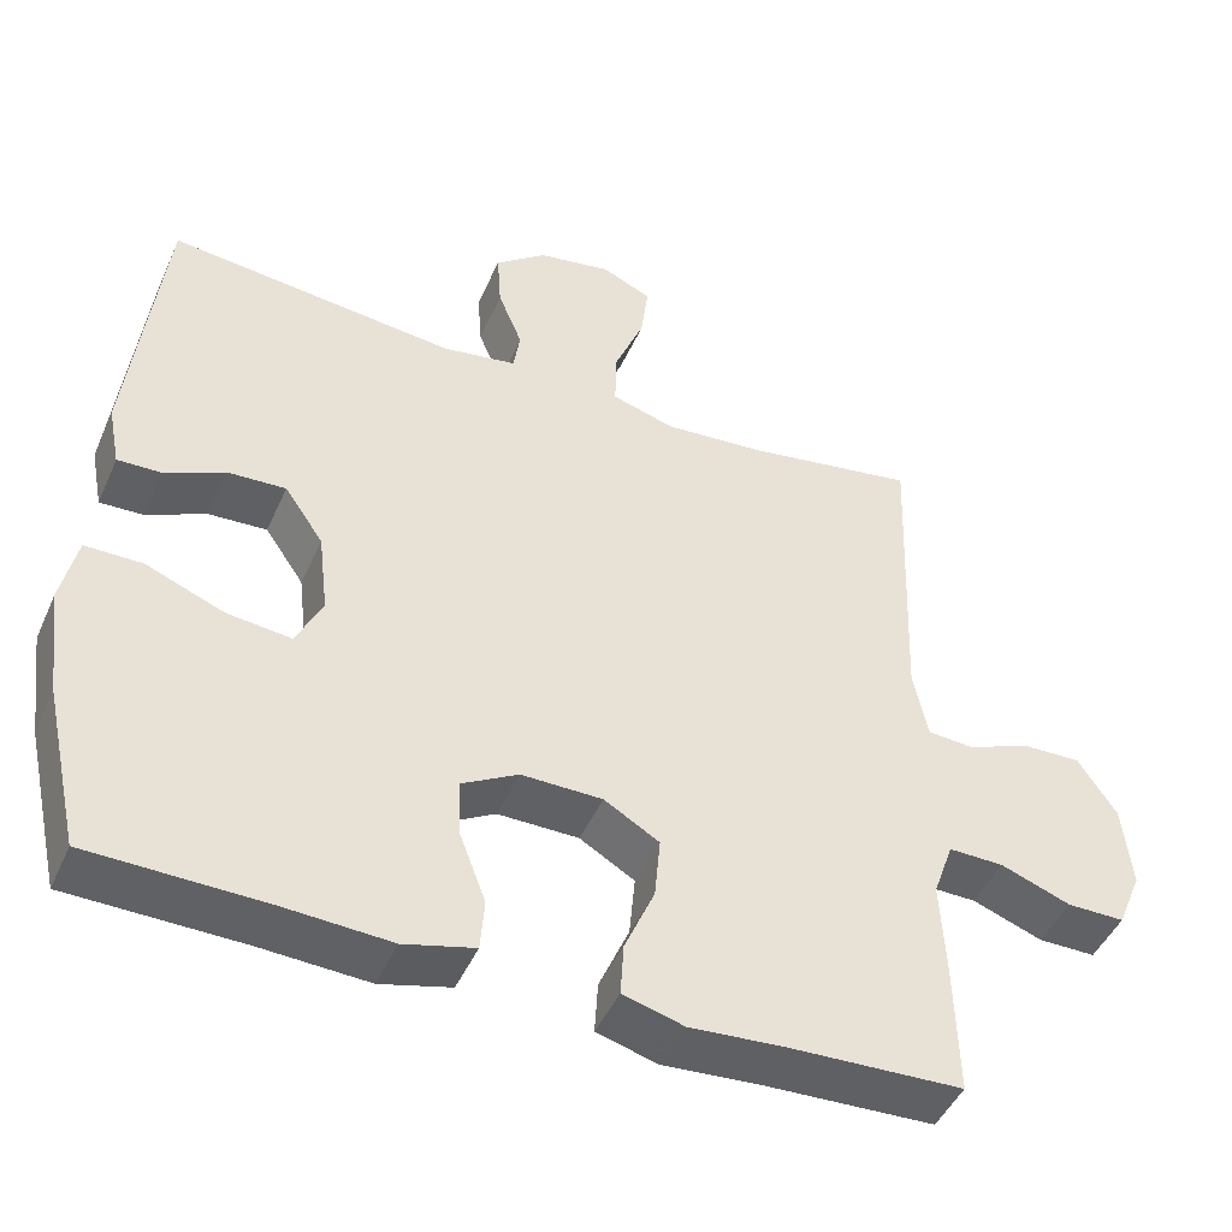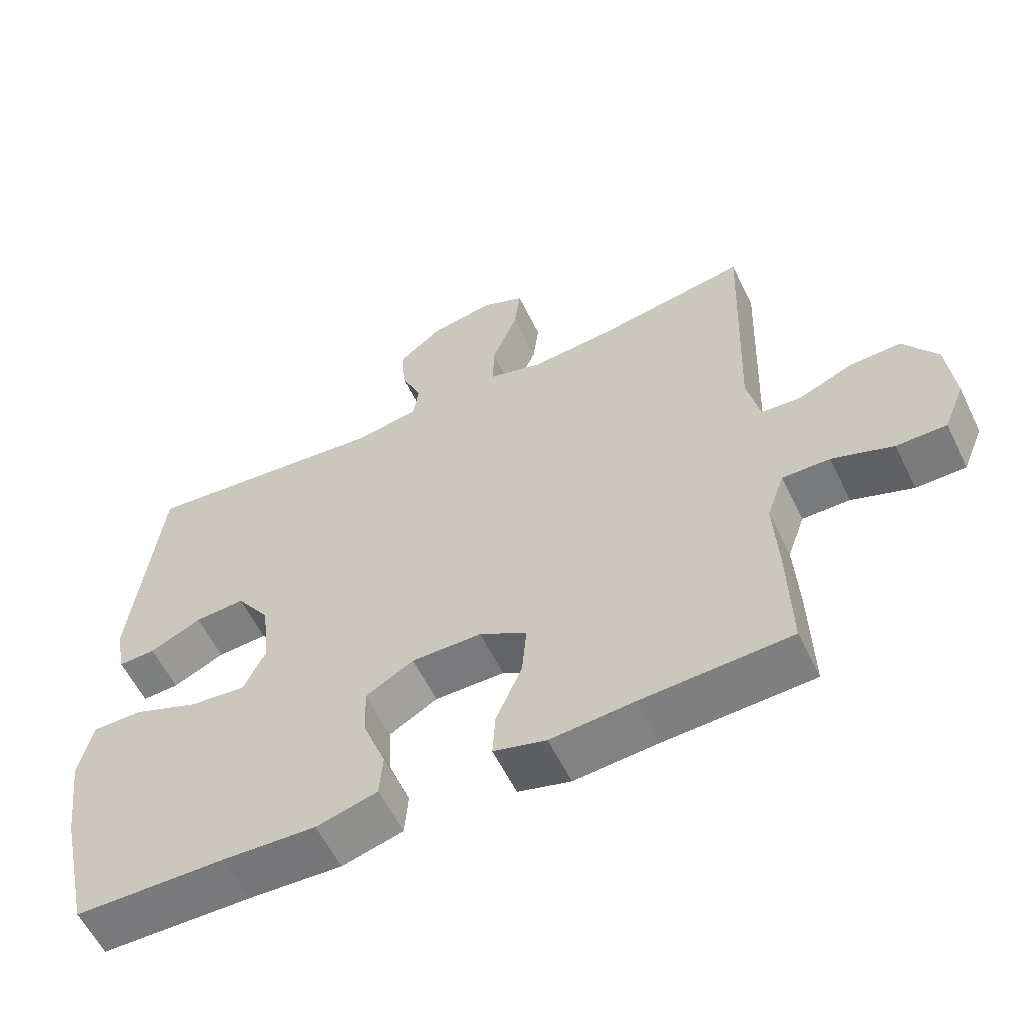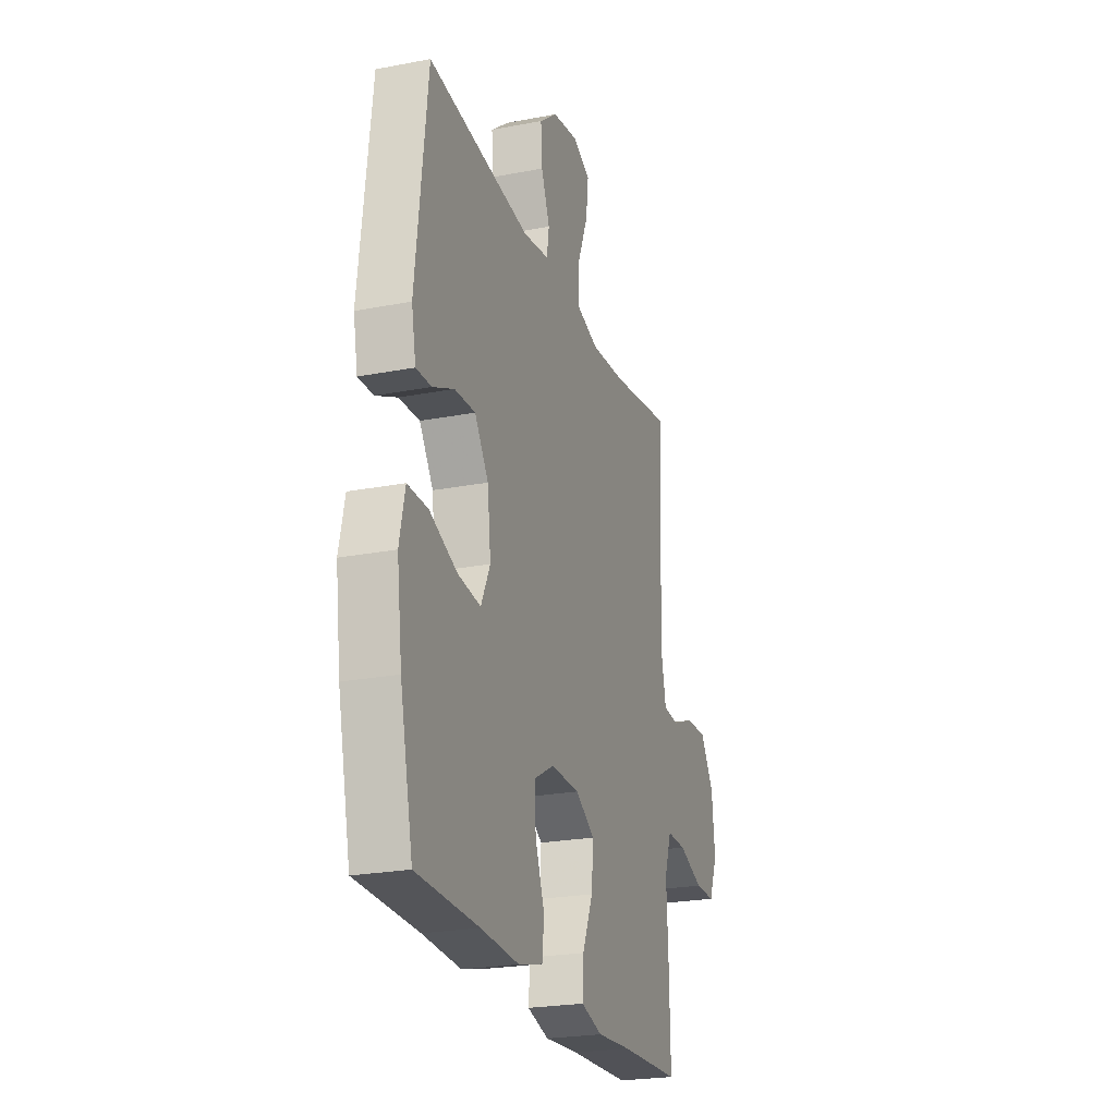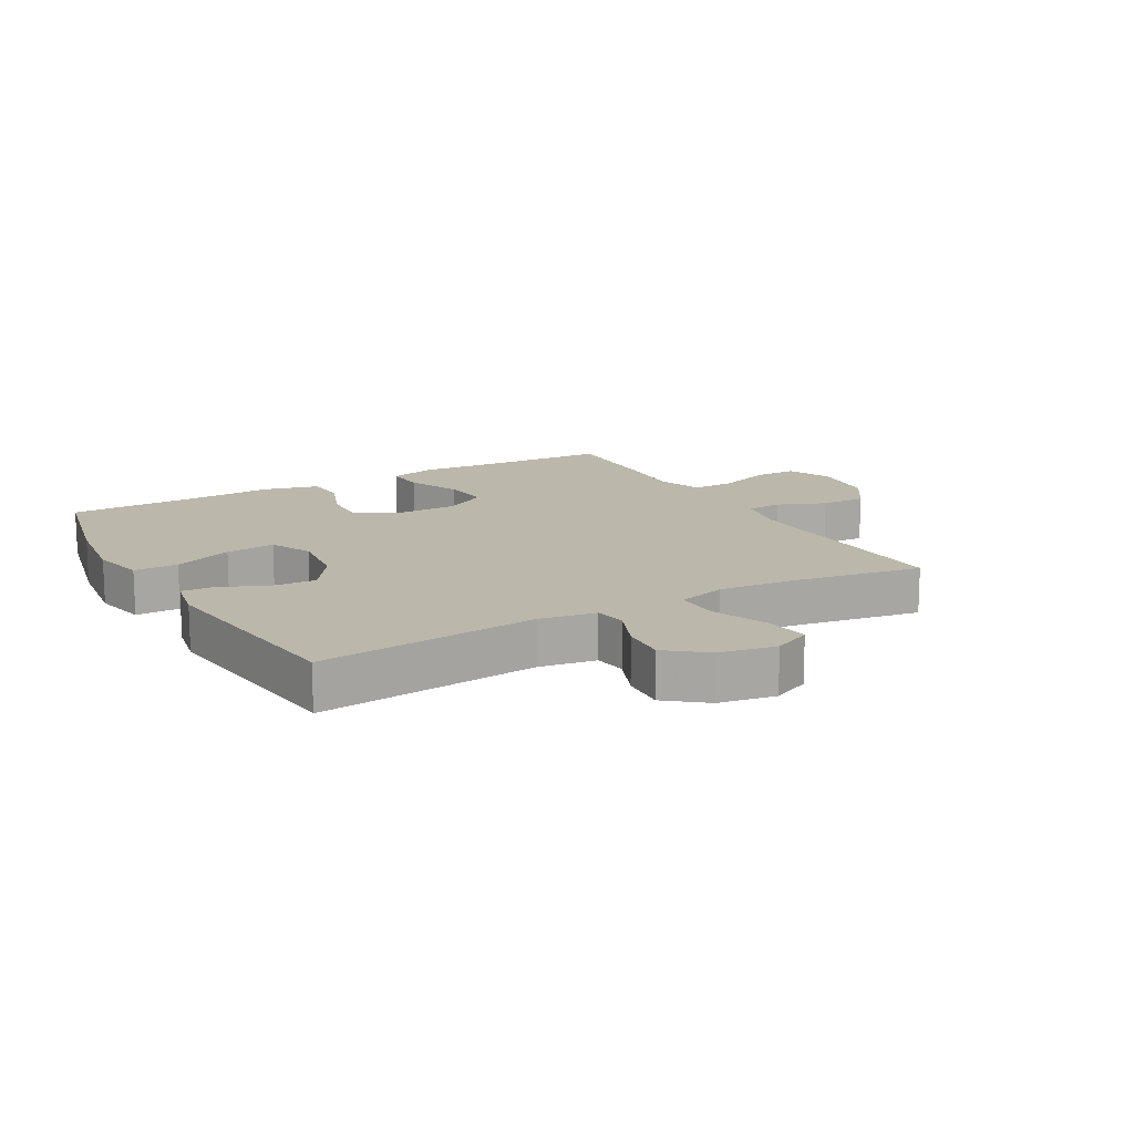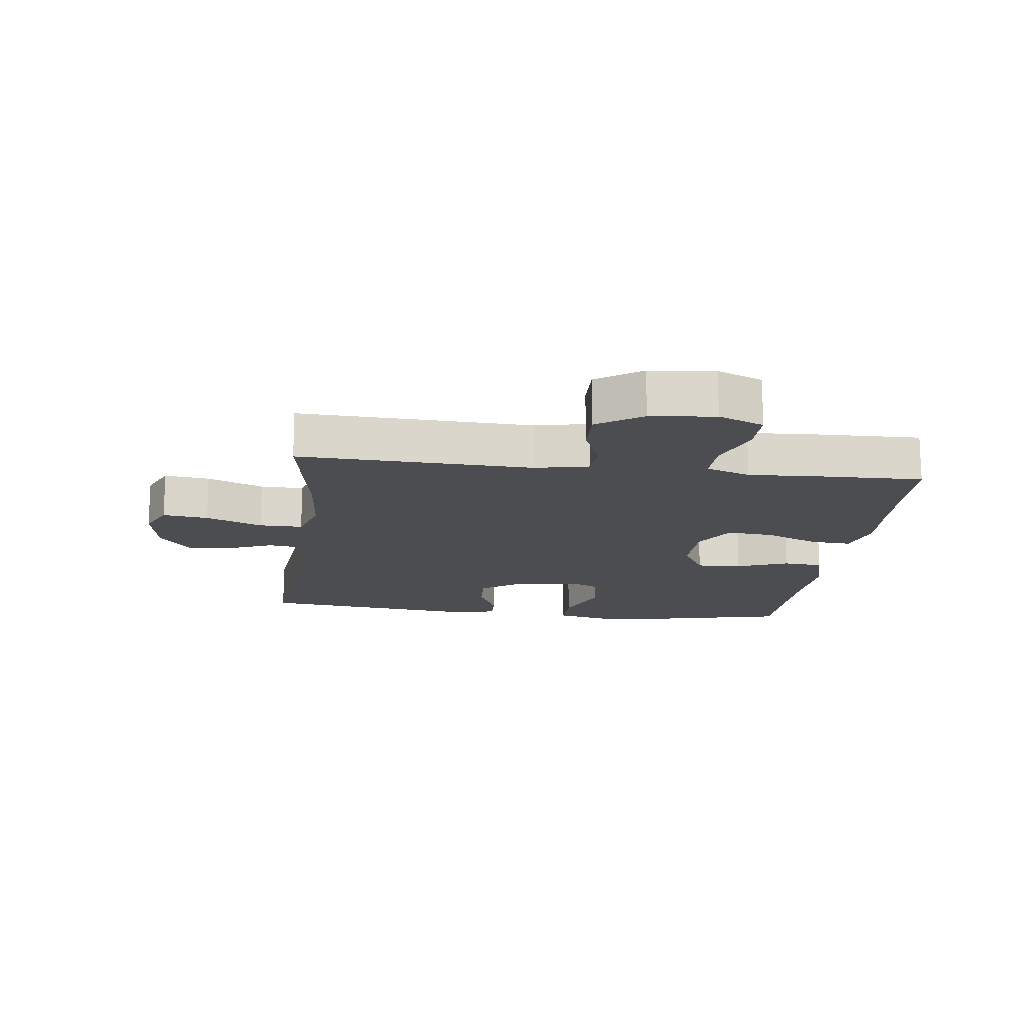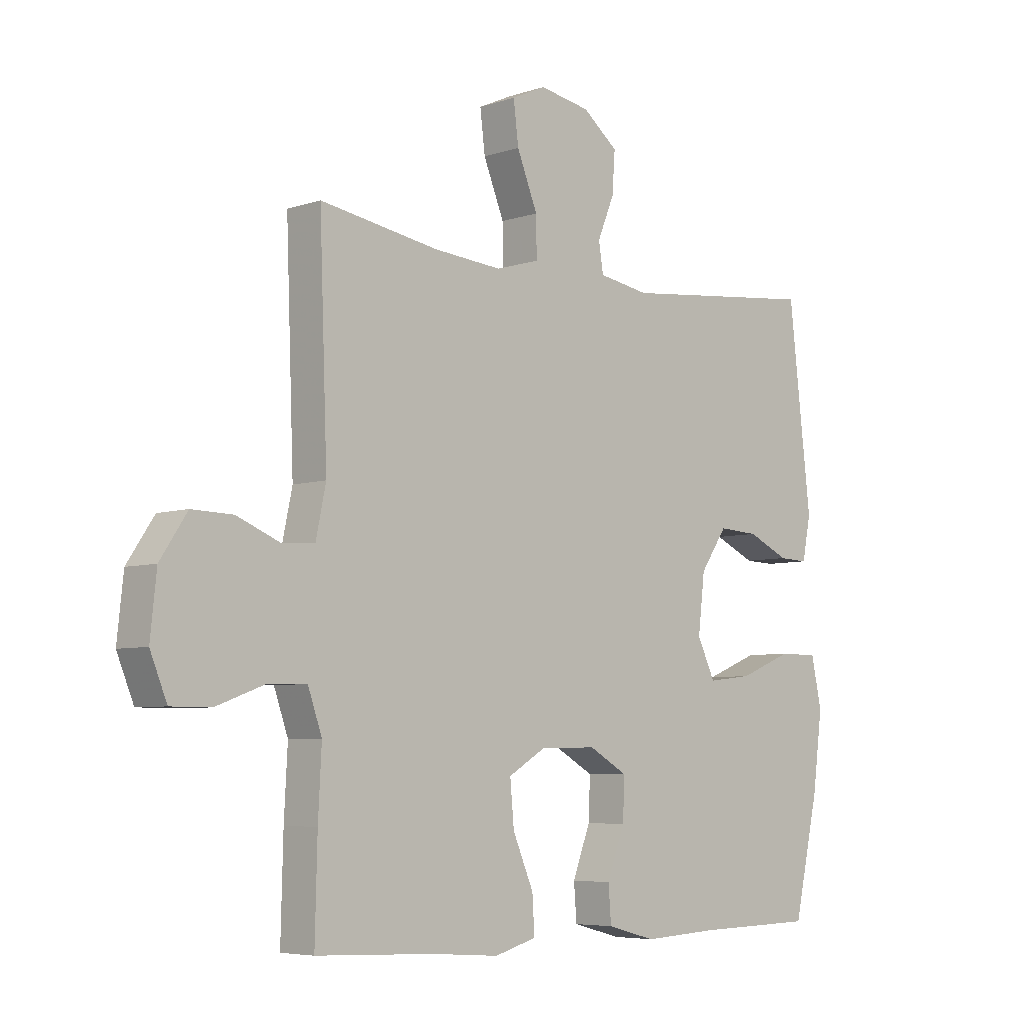
<metadata>
{"format":"obj","ext":"obj","renderer":"f3d","projection":"perspective","resolution":1024,"background":"white","views":[{"elev":-46.2,"azim":-23.2,"up":"+Z"},{"elev":-58.5,"azim":25.9,"up":"+Z"},{"elev":-23.8,"azim":-72.2,"up":"+Z"},{"elev":14.4,"azim":-29.6,"up":"+Y"},{"elev":-15.7,"azim":82.9,"up":"+Y"},{"elev":-5.9,"azim":135.3,"up":"+Z"}]}
</metadata>
<code>
v -0.5 0.07 0.5
v -0.144 0.07 0.462
v -0.053 0.07 0.477
v -0.045 0.07 0.529
v -0.075 0.07 0.602
v -0.08 0.07 0.674
v -0.017 0.07 0.724
v 0.074 0.07 0.74
v 0.135 0.07 0.712
v 0.126 0.07 0.639
v 0.089 0.07 0.548
v 0.088 0.07 0.478
v 0.166 0.07 0.455
v 0.288 0.07 0.465
v 0.5 0.07 0.5
v 0.486 0.07 0.123
v 0.504 0.07 0.038
v 0.561 0.07 0.034
v 0.639 0.07 0.066
v 0.712 0.07 0.068
v 0.76 0.07 -0.004
v 0.771 0.07 -0.108
v 0.741 0.07 -0.181
v 0.67 0.07 -0.181
v 0.583 0.07 -0.149
v 0.515 0.07 -0.148
v 0.49 0.07 -0.219
v 0.496 0.07 -0.334
v 0.5 0.07 -0.5
v 0.288 0.07 -0.509
v 0.169 0.07 -0.518
v 0.094 0.07 -0.497
v 0.098 0.07 -0.432
v 0.135 0.07 -0.346
v 0.142 0.07 -0.269
v 0.074 0.07 -0.229
v -0.026 0.07 -0.228
v -0.095 0.07 -0.267
v -0.092 0.07 -0.34
v -0.06 0.07 -0.424
v -0.065 0.07 -0.488
v -0.152 0.07 -0.511
v -0.285 0.07 -0.504
v -0.5 0.07 -0.5
v -0.545 0.07 -0.3
v -0.563 0.07 -0.164
v -0.544 0.07 -0.077
v -0.473 0.07 -0.077
v -0.378 0.07 -0.115
v -0.298 0.07 -0.124
v -0.266 0.07 -0.057
v -0.278 0.07 0.044
v -0.326 0.07 0.114
v -0.398 0.07 0.11
v -0.472 0.07 0.076
v -0.525 0.07 0.074
v -0.54 0.07 0.15
v -0.5 0 0.5
v -0.144 0 0.462
v -0.053 0 0.477
v -0.045 0 0.529
v -0.075 0 0.602
v -0.08 0 0.674
v -0.017 0 0.724
v 0.074 0 0.74
v 0.135 0 0.712
v 0.126 0 0.639
v 0.089 0 0.548
v 0.088 0 0.478
v 0.166 0 0.455
v 0.288 0 0.465
v 0.5 0 0.5
v 0.486 0 0.123
v 0.504 0 0.038
v 0.561 0 0.034
v 0.639 0 0.066
v 0.712 0 0.068
v 0.76 0 -0.004
v 0.771 0 -0.108
v 0.741 0 -0.181
v 0.67 0 -0.181
v 0.583 0 -0.149
v 0.515 0 -0.148
v 0.49 0 -0.219
v 0.496 0 -0.334
v 0.5 0 -0.5
v 0.288 0 -0.509
v 0.169 0 -0.518
v 0.094 0 -0.497
v 0.098 0 -0.432
v 0.135 0 -0.346
v 0.142 0 -0.269
v 0.074 0 -0.229
v -0.026 0 -0.228
v -0.095 0 -0.267
v -0.092 0 -0.34
v -0.06 0 -0.424
v -0.065 0 -0.488
v -0.152 0 -0.511
v -0.285 0 -0.504
v -0.5 0 -0.5
v -0.545 0 -0.3
v -0.563 0 -0.164
v -0.544 0 -0.077
v -0.473 0 -0.077
v -0.378 0 -0.115
v -0.298 0 -0.124
v -0.266 0 -0.057
v -0.278 0 0.044
v -0.326 0 0.114
v -0.398 0 0.11
v -0.472 0 0.076
v -0.525 0 0.074
v -0.54 0 0.15
f 57 1 2
f 56 57 2
f 55 56 2
f 54 55 2
f 53 54 2 3
f 52 53 3
f 51 52 3
f 47 48 49
f 46 47 49
f 45 46 49
f 44 45 49
f 43 44 49
f 43 49 50
f 42 43 50
f 41 42 50
f 40 41 50
f 39 40 50
f 38 39 50 51
f 32 33 34
f 31 32 34
f 30 31 34
f 30 34 35
f 29 30 35
f 28 29 35
f 27 28 35
f 26 27 35 36
f 23 24 25
f 22 23 25
f 21 22 25
f 20 21 25
f 19 20 25
f 18 19 25
f 17 18 25 26
f 26 36 37
f 17 26 37
f 16 17 37
f 9 10 11
f 8 9 11
f 7 8 11
f 6 7 11
f 5 6 11
f 4 5 11
f 3 4 11 12
f 51 3 12 13
f 37 38 51
f 16 37 51
f 15 16 51
f 14 15 51
f 13 14 51
f 59 58 114
f 59 114 113
f 59 113 112
f 59 112 111
f 60 59 111 110
f 60 110 109
f 60 109 108
f 106 105 104
f 106 104 103
f 106 103 102
f 106 102 101
f 106 101 100
f 107 106 100
f 107 100 99
f 107 99 98
f 107 98 97
f 107 97 96
f 108 107 96 95
f 91 90 89
f 91 89 88
f 91 88 87
f 92 91 87
f 92 87 86
f 92 86 85
f 92 85 84
f 93 92 84 83
f 82 81 80
f 82 80 79
f 82 79 78
f 82 78 77
f 82 77 76
f 82 76 75
f 83 82 75 74
f 94 93 83
f 94 83 74
f 94 74 73
f 68 67 66
f 68 66 65
f 68 65 64
f 68 64 63
f 68 63 62
f 68 62 61
f 69 68 61 60
f 70 69 60 108
f 108 95 94
f 108 94 73
f 108 73 72
f 108 72 71
f 108 71 70
f 1 58 59 2
f 2 59 60 3
f 3 60 61 4
f 4 61 62 5
f 5 62 63 6
f 6 63 64 7
f 7 64 65 8
f 8 65 66 9
f 9 66 67 10
f 10 67 68 11
f 11 68 69 12
f 12 69 70 13
f 13 70 71 14
f 14 71 72 15
f 15 72 73 16
f 16 73 74 17
f 17 74 75 18
f 18 75 76 19
f 19 76 77 20
f 20 77 78 21
f 21 78 79 22
f 22 79 80 23
f 23 80 81 24
f 24 81 82 25
f 25 82 83 26
f 26 83 84 27
f 27 84 85 28
f 28 85 86 29
f 29 86 87 30
f 30 87 88 31
f 31 88 89 32
f 32 89 90 33
f 33 90 91 34
f 34 91 92 35
f 35 92 93 36
f 36 93 94 37
f 37 94 95 38
f 38 95 96 39
f 39 96 97 40
f 40 97 98 41
f 41 98 99 42
f 42 99 100 43
f 43 100 101 44
f 44 101 102 45
f 45 102 103 46
f 46 103 104 47
f 47 104 105 48
f 48 105 106 49
f 49 106 107 50
f 50 107 108 51
f 51 108 109 52
f 52 109 110 53
f 53 110 111 54
f 54 111 112 55
f 55 112 113 56
f 56 113 114 57
f 57 114 58 1

</code>
